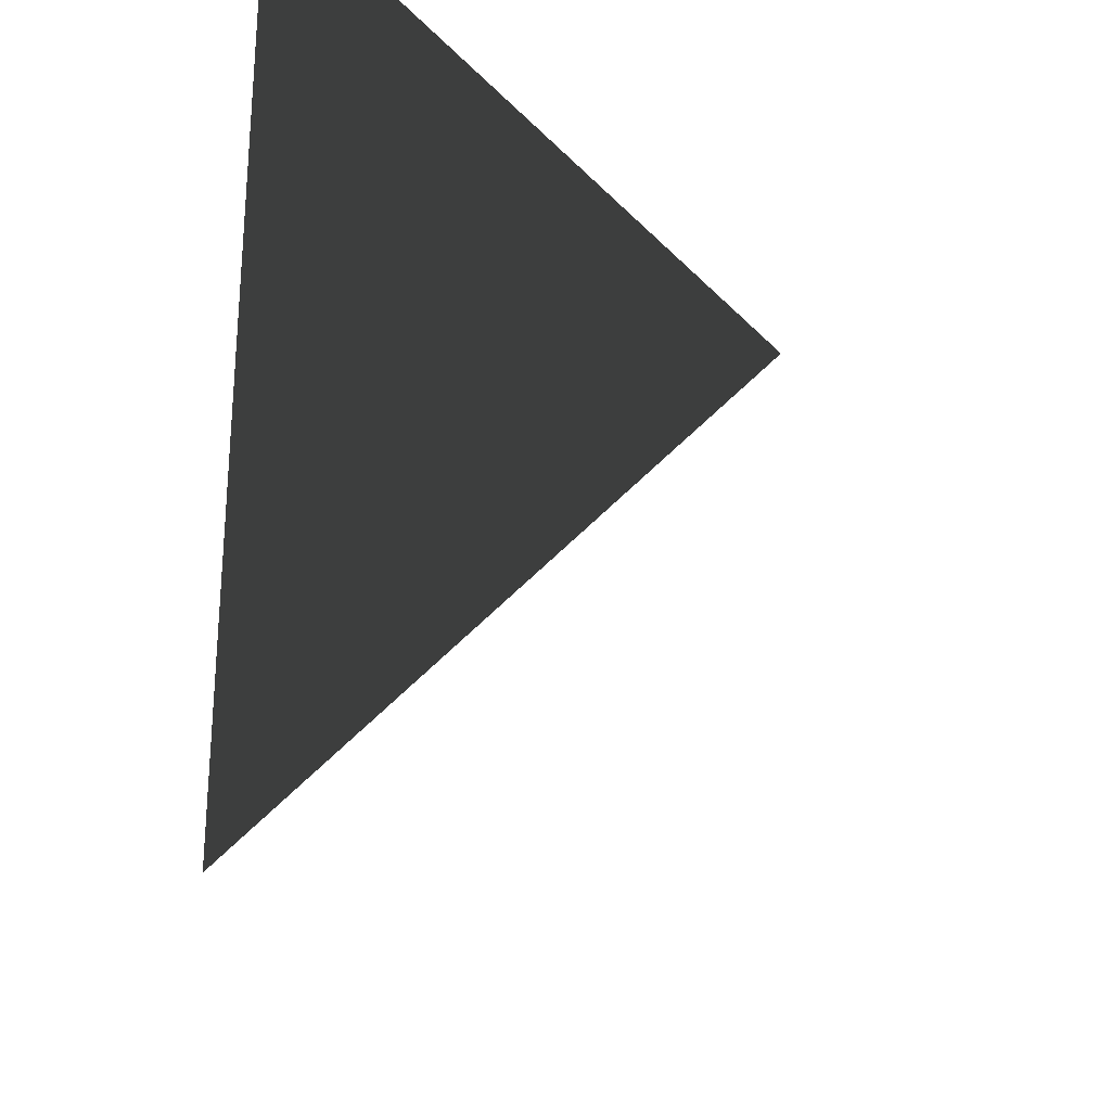
<metadata>
{"format":"obj","ext":"obj","renderer":"f3d","projection":"perspective","resolution":1024,"background":"white","views":[{"elev":-28.0,"azim":123.0,"up":"+Y"}]}
</metadata>
<code>
o dalek_gun
v -0.1172 1.033 -0.749
v -0.125 1.025 -0.249
v -0.125 1.087 -0.249
v -0.1172 1.08 -0.749
v -0.0625 1.025 -0.249
v -0.07031 1.033 -0.749
v -0.07031 1.08 -0.749
v -0.0625 1.087 -0.249
v -0.0625 1.025 -0.349
v -0.0625 1.087 -0.349
v -0.125 1.025 -0.349
v -0.125 1.087 -0.349
v -0.07031 1.033 -0.369
v -0.1172 1.08 -0.369
v -0.07031 1.08 -0.369
v -0.1172 1.033 -0.369
v -0.1232 1.027 -0.7661
v -0.0643 1.027 -0.7661
v -0.1232 1.086 -0.7661
v -0.0643 1.086 -0.7661
v -0.1232 1.027 -0.7937
v -0.0643 1.027 -0.7937
v -0.1232 1.086 -0.7937
v -0.0643 1.086 -0.7937
v -0.115 1.035 -0.7934
v -0.0725 1.035 -0.7934
v -0.115 1.077 -0.7934
v -0.0725 1.077 -0.7934
v -0.1025 1.077 -0.749
v -0.08503 1.077 -0.749
v -0.1025 1.077 -0.369
v -0.08503 1.077 -0.369
v -0.1025 1.103 -0.4007
v -0.1025 1.103 -0.7173
v -0.08503 1.103 -0.7173
v -0.08503 1.103 -0.4007
v -0.08503 1.036 -0.749
v -0.1025 1.036 -0.749
v -0.08503 1.036 -0.369
v -0.1025 1.036 -0.369
v -0.08503 1.01 -0.4007
v -0.08503 1.01 -0.7173
v -0.1025 1.01 -0.7173
v -0.1025 1.01 -0.4007
v -0.07325 1.065 -0.749
v -0.07325 1.048 -0.749
v -0.07325 1.065 -0.369
v -0.07325 1.048 -0.369
v -0.04725 1.065 -0.4007
v -0.04725 1.065 -0.7173
v -0.04725 1.048 -0.7173
v -0.04725 1.048 -0.4007
v -0.1143 1.048 -0.749
v -0.1143 1.065 -0.749
v -0.1143 1.048 -0.369
v -0.1143 1.065 -0.369
v -0.1402 1.048 -0.4007
v -0.1402 1.048 -0.7173
v -0.1402 1.065 -0.7173
v -0.1402 1.065 -0.4007
v -0.1205 1.095 -0.4007
v -0.1205 1.095 -0.7173
v -0.1328 1.083 -0.7173
v -0.1328 1.083 -0.4007
v -0.1021 1.077 -0.369
v -0.1144 1.065 -0.369
v -0.1021 1.077 -0.749
v -0.1144 1.065 -0.749
v -0.06704 1.017 -0.4007
v -0.06704 1.017 -0.7173
v -0.0547 1.03 -0.7173
v -0.0547 1.03 -0.4007
v -0.08542 1.036 -0.369
v -0.07308 1.048 -0.369
v -0.08542 1.036 -0.749
v -0.07308 1.048 -0.749
v -0.1328 1.03 -0.4007
v -0.1328 1.03 -0.7173
v -0.1205 1.017 -0.7173
v -0.1205 1.017 -0.4007
v -0.1144 1.048 -0.369
v -0.1021 1.036 -0.369
v -0.1144 1.048 -0.749
v -0.1021 1.036 -0.749
v -0.0547 1.083 -0.4007
v -0.0547 1.083 -0.7173
v -0.06704 1.095 -0.7173
v -0.06704 1.095 -0.4007
v -0.07308 1.065 -0.369
v -0.08542 1.077 -0.369
v -0.07308 1.065 -0.749
v -0.08542 1.077 -0.749
v -0.115 1.035 -0.8052
v -0.0725 1.035 -0.8052
v -0.115 1.077 -0.8052
v -0.0725 1.077 -0.8052
v -0.1088 1.041 -0.8052
v -0.07874 1.041 -0.8052
v -0.1088 1.071 -0.8052
v -0.07874 1.071 -0.8052
v -0.1088 1.041 -0.7936
v -0.07874 1.041 -0.7936
v -0.1088 1.071 -0.7936
v -0.07874 1.071 -0.7936
f 219 210 211 220
f 221 214 215 223
f 220 211 216 218
f 217 213 210 219
f 215 214 226 228
f 210 213 216 211
f 221 217 219 224
f 222 220 218 223
f 213 217 218 216
f 224 219 220 222
f 209 224 222 212
f 212 222 223 215
f 214 221 224 209
f 217 221 223 218
f 228 226 230 232
f 212 215 228 227
f 214 209 225 226
f 209 212 227 225
f 229 231 235 233
f 226 225 229 230
f 225 227 231 229
f 227 228 232 231
f 235 236 304 303
f 231 232 236 235
f 232 230 234 236
f 230 229 233 234
f 241 239 240 244
f 237 242 243 238
f 242 241 244 243
f 249 247 248 252
f 245 250 251 246
f 250 249 252 251
f 257 255 256 260
f 253 258 259 254
f 258 257 260 259
f 265 263 264 268
f 261 266 267 262
f 266 265 268 267
f 276 271 270 275
f 271 272 269 270
f 272 274 273 269
f 284 279 278 283
f 279 280 277 278
f 280 282 281 277
f 292 287 286 291
f 287 288 285 286
f 288 290 289 285
f 300 295 294 299
f 295 296 293 294
f 296 298 297 293
f 303 304 308 307
f 236 234 302 304
f 234 233 301 302
f 233 235 303 301
f 308 306 310 312
f 304 302 306 308
f 302 301 305 306
f 301 303 307 305
f 310 309 311 312
f 306 305 309 310
f 305 307 311 309
f 307 308 312 311

</code>
